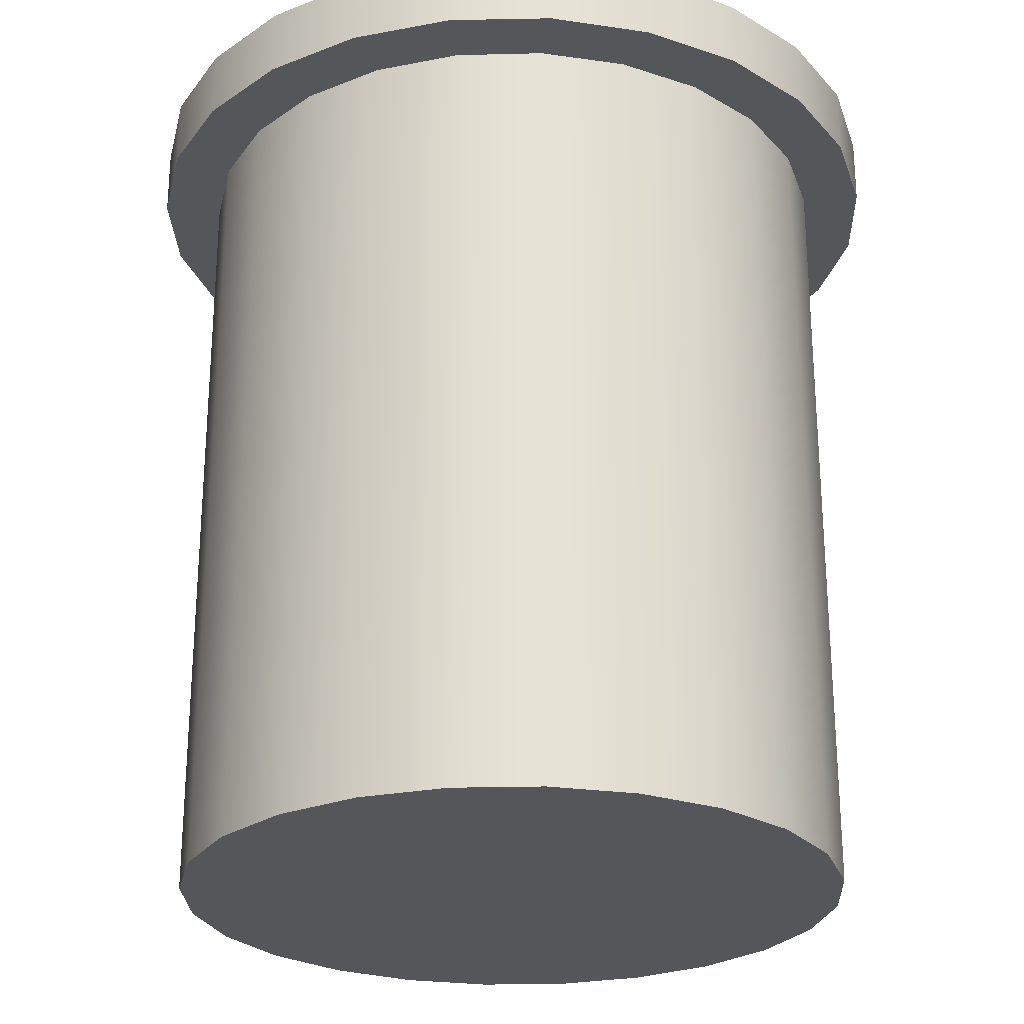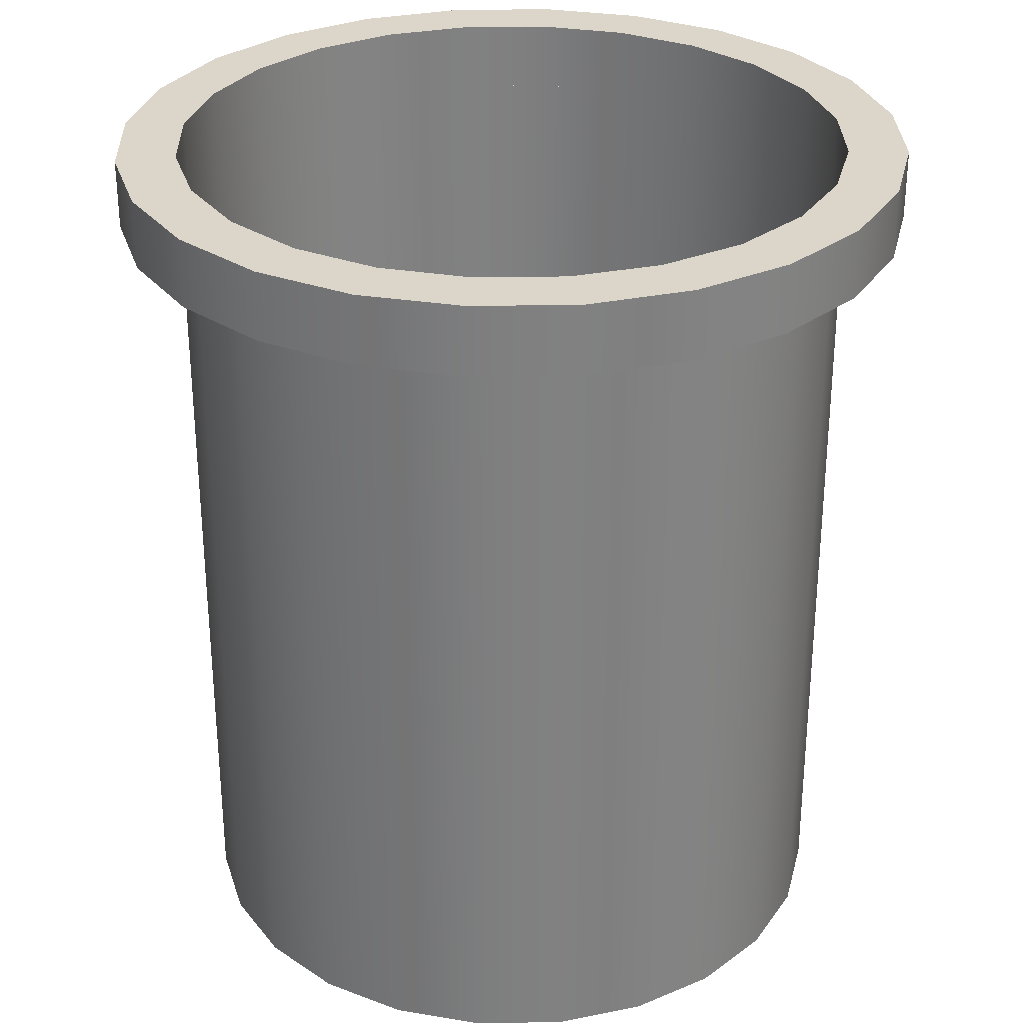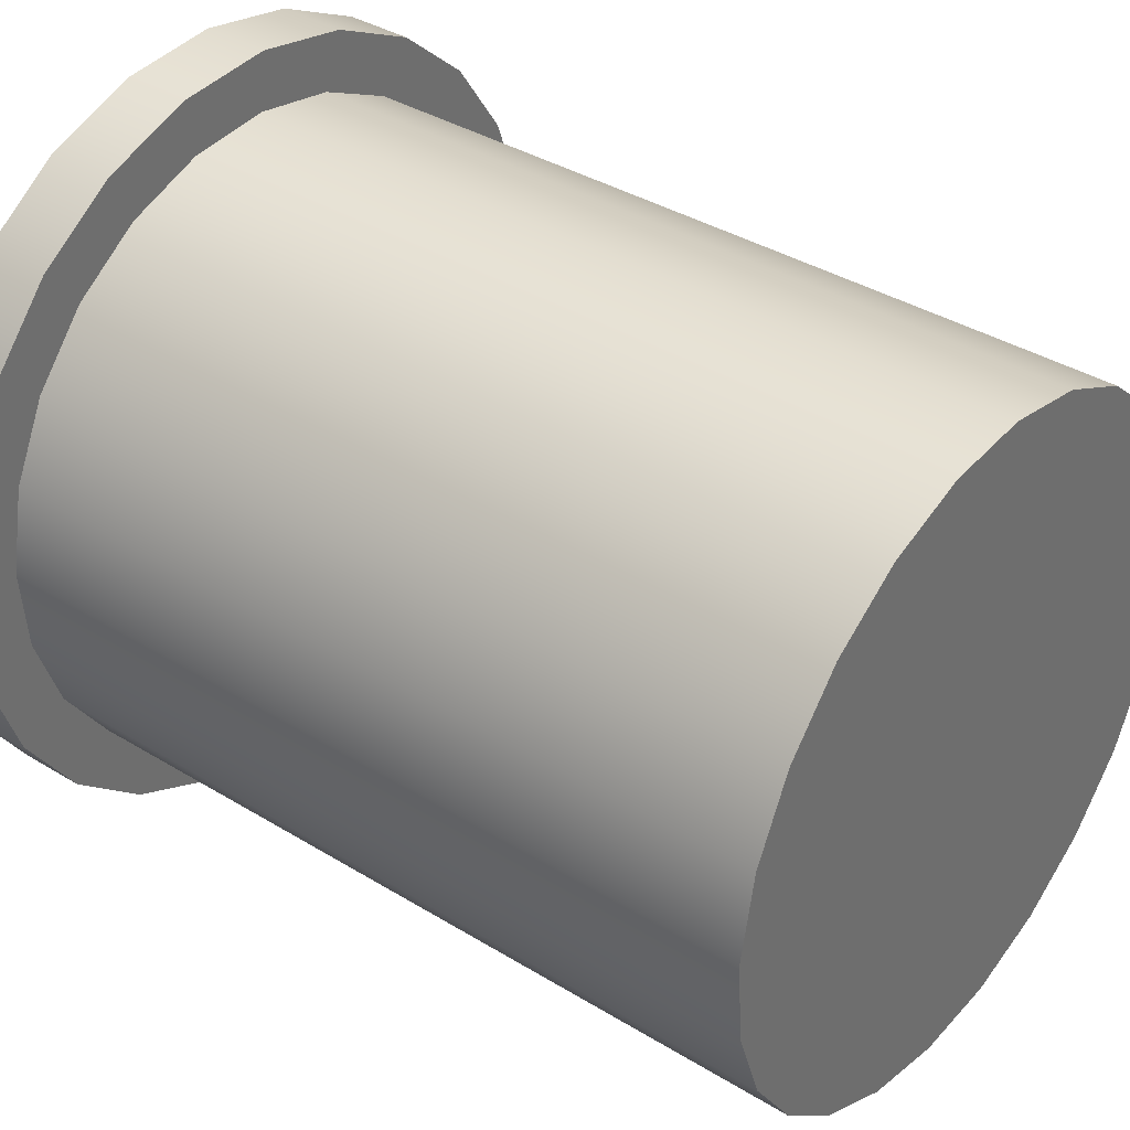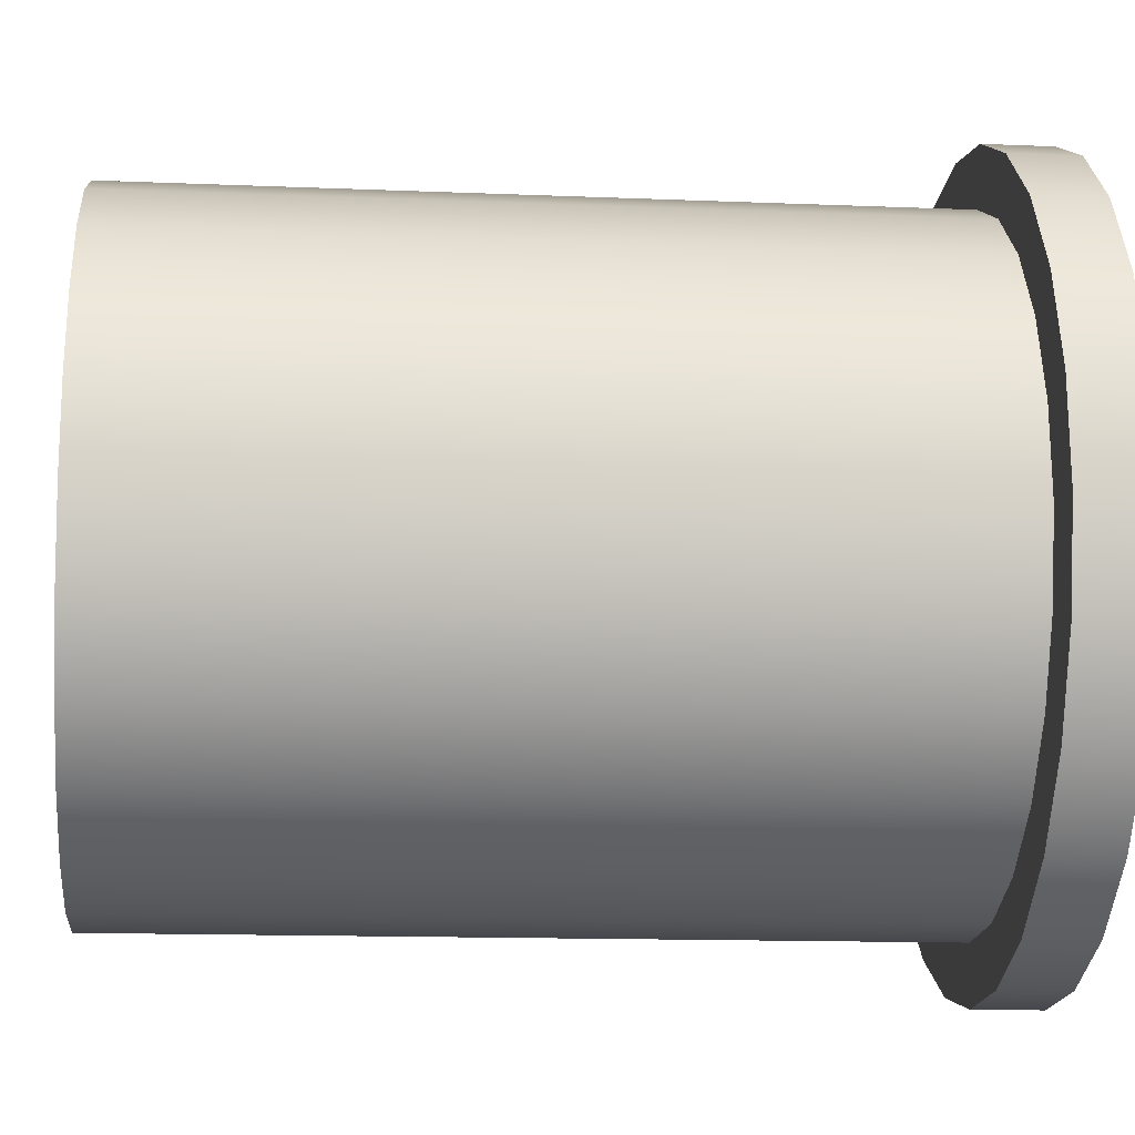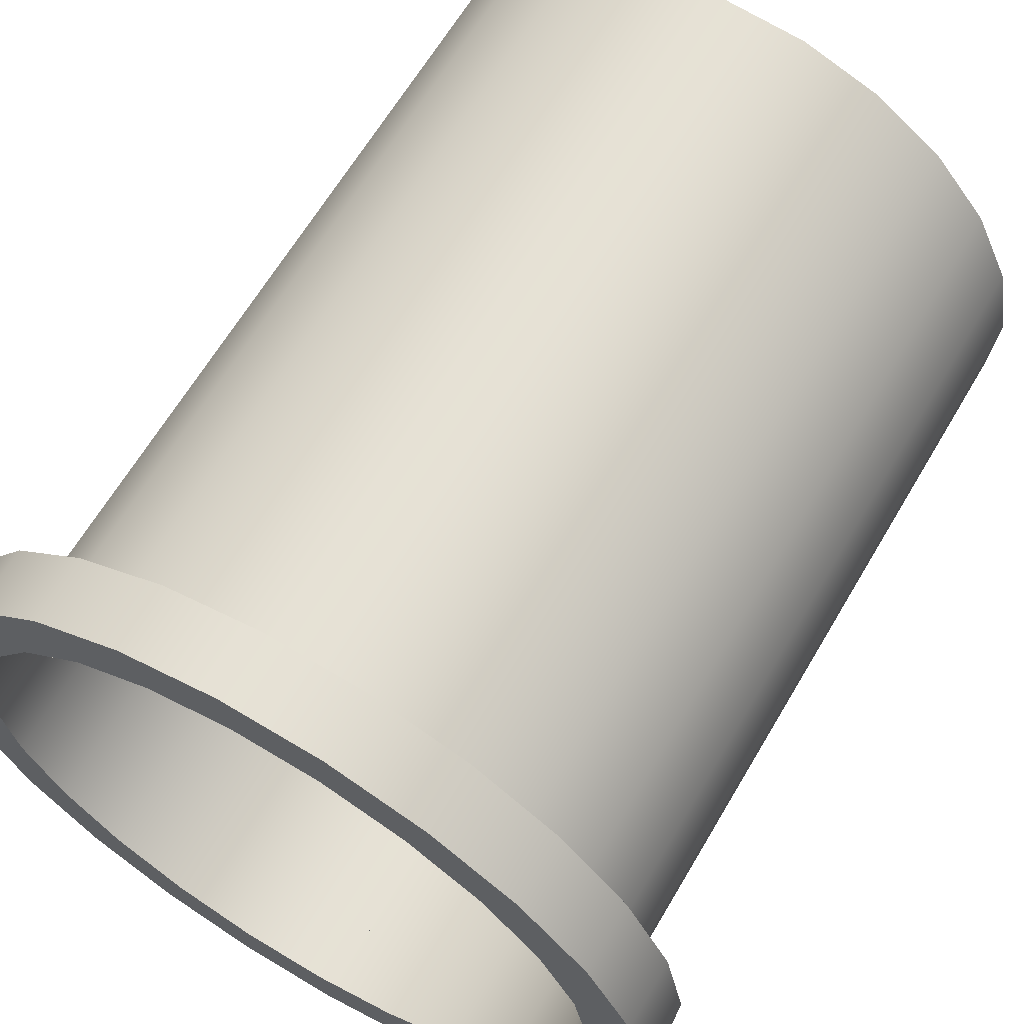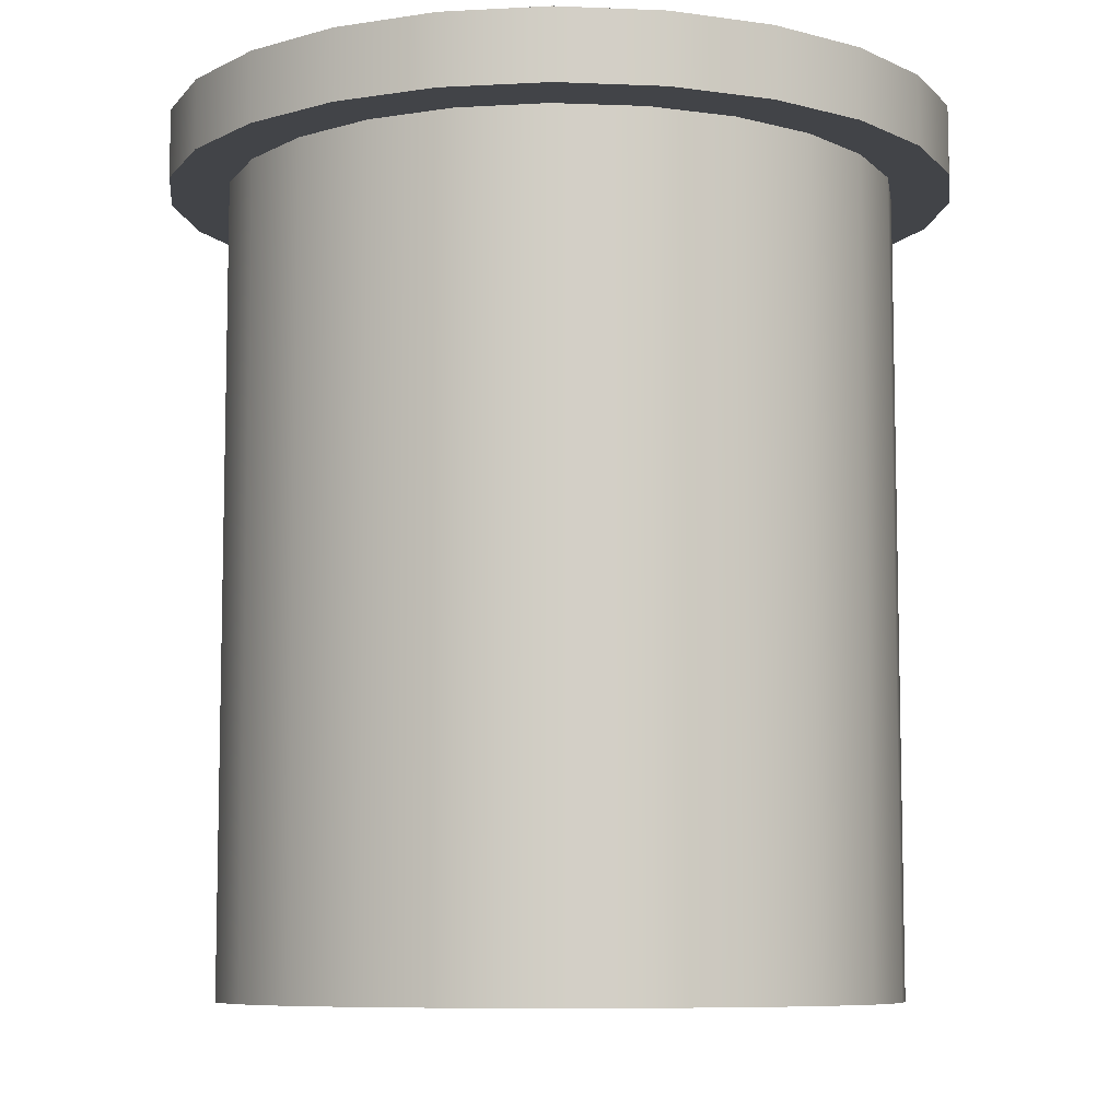
<metadata>
{"format":"obj","ext":"obj","renderer":"f3d","projection":"perspective","resolution":1024,"background":"white","views":[{"elev":-25.8,"azim":73.0,"up":"+Y"},{"elev":30.1,"azim":-65.6,"up":"+Y"},{"elev":37.4,"azim":-51.8,"up":"+Z"},{"elev":-13.8,"azim":84.7,"up":"+Z"},{"elev":64.1,"azim":-149.6,"up":"+Z"},{"elev":-8.1,"azim":-100.3,"up":"+Y"}]}
</metadata>
<code>
g Mesh1 Model
v 37.36 0 -33.5
v 38.09 0 -29.61
v 37.79 0 -25.65
v 36.48 0 -21.91
v 34.25 0 -18.64
v 31.24 0 -16.05
v 27.67 0 -14.34
v 23.77 0 -13.6
v 19.82 0 -13.9
v 16.08 0 -15.21
v 12.8 0 -17.44
v 10.22 0 -20.45
v 8.5 0 -24.02
v 7.765 0 -27.92
v 8.064 0 -31.87
v 9.375 0 -35.62
v 11.61 0 -38.89
v 14.62 0 -41.47
v 18.19 0 -43.19
v 22.09 0 -43.93
v 26.04 0 -43.63
v 29.78 0 -42.32
v 33.06 0 -40.08
v 35.64 0 -37.08
f 1 2 3 4 5 6 7 8 9 10 11 12 13 14 15 16 17 18 19 20 21 22 23 24
v 37.36 36.19 -33.5
v 38.09 36.19 -29.61
f 2 1 25 26
v 35.64 36.19 -37.08
f 1 24 27 25
v 33.06 36.19 -40.08
f 24 23 28 27
v 29.78 36.19 -42.32
f 23 22 29 28
v 26.04 36.19 -43.63
f 22 21 30 29
v 22.09 36.19 -43.93
f 21 20 31 30
v 18.19 36.19 -43.19
f 20 19 32 31
v 14.62 36.19 -41.47
f 19 18 33 32
v 11.61 36.19 -38.89
f 18 17 34 33
v 9.375 36.19 -35.62
f 17 16 35 34
v 8.064 36.19 -31.87
f 16 15 36 35
v 7.765 36.19 -27.92
f 15 14 37 36
v 8.5 36.19 -24.02
f 14 13 38 37
v 10.22 36.19 -20.45
f 13 12 39 38
v 12.8 36.19 -17.44
f 12 11 40 39
v 16.08 36.19 -15.21
f 11 10 41 40
v 19.82 36.19 -13.9
f 10 9 42 41
v 23.77 36.19 -13.6
f 9 8 43 42
v 27.67 36.19 -14.34
f 8 7 44 43
v 31.24 36.19 -16.05
f 7 6 45 44
v 34.25 36.19 -18.64
f 6 5 46 45
v 36.48 36.19 -21.91
f 5 4 47 46
v 37.79 36.19 -25.65
f 4 3 48 47
f 3 2 26 48
v 38.97 36.19 -20.86
f 49 48 26
f 49 47 48
v 36.37 36.19 -16.98
f 50 47 49
f 50 46 47
v 32.86 36.19 -13.9
f 51 46 50
f 51 45 46
v 28.68 36.19 -11.83
f 52 45 51
f 52 44 45
v 24.1 36.19 -10.92
f 53 44 52
f 53 43 44
f 53 42 43
v 19.44 36.19 -11.23
f 54 42 53
f 54 41 42
v 15.02 36.19 -12.73
f 55 41 54
f 55 40 41
v 11.14 36.19 -15.32
f 56 40 55
f 56 39 40
f 56 38 39
v 8.064 36.19 -18.83
f 57 38 56
f 57 37 38
v 6.892 36.19 -36.67
f 57 58 37
v 5.999 36.19 -23.01
f 59 58 57
v 5.392 36.19 -32.25
f 59 60 58
v 5.087 36.19 -27.59
f 60 59 61
v 5.999 39.31 -23.01
v 5.087 39.31 -27.59
f 61 59 62 63
v 8.064 39.31 -18.83
f 59 57 64 62
v 11.14 39.31 -15.32
f 57 56 65 64
v 15.02 39.31 -12.73
f 56 55 66 65
v 19.44 39.31 -11.23
f 55 54 67 66
v 24.1 39.31 -10.92
f 54 53 68 67
v 28.68 39.31 -11.83
f 53 52 69 68
v 32.86 39.31 -13.9
f 52 51 70 69
v 36.37 39.31 -16.98
f 51 50 71 70
v 38.97 39.31 -20.86
f 50 49 72 71
v 40.47 36.19 -25.28
v 40.47 39.31 -25.28
f 49 73 74 72
v 39.86 36.19 -34.51
f 49 75 73
f 26 75 49
v 37.79 36.19 -38.7
f 26 76 75
f 25 76 26
f 27 76 25
v 34.72 36.19 -42.21
f 27 77 76
f 28 77 27
v 30.84 36.19 -44.8
f 28 78 77
f 29 78 28
v 26.42 36.19 -46.3
f 29 79 78
f 30 79 29
f 31 79 30
v 21.76 36.19 -46.61
f 31 80 79
f 32 80 31
v 17.18 36.19 -45.69
f 32 81 80
f 33 81 32
v 12.99 36.19 -43.63
f 33 82 81
f 34 82 33
v 9.485 36.19 -40.55
f 34 83 82
f 35 83 34
f 36 83 35
f 36 58 83
f 58 36 37
v 8.064 39.31 -31.87
v 7.765 39.31 -27.92
f 37 36 84 85
v 9.375 39.31 -35.62
f 36 35 86 84
v 11.61 39.31 -38.89
f 35 34 87 86
v 14.62 39.31 -41.47
f 34 33 88 87
v 18.19 39.31 -43.19
f 33 32 89 88
v 22.09 39.31 -43.93
f 32 31 90 89
v 26.04 39.31 -43.63
f 31 30 91 90
v 29.78 39.31 -42.32
f 30 29 92 91
v 33.06 39.31 -40.08
f 29 28 93 92
v 35.64 39.31 -37.08
f 28 27 94 93
v 37.36 39.31 -33.5
f 27 25 95 94
v 38.09 39.31 -29.61
f 25 26 96 95
v 37.79 39.31 -25.65
f 26 48 97 96
v 36.48 39.31 -21.91
f 48 47 98 97
v 34.25 39.31 -18.64
f 47 46 99 98
v 31.24 39.31 -16.05
f 46 45 100 99
v 27.67 39.31 -14.34
f 45 44 101 100
v 23.77 39.31 -13.6
f 44 43 102 101
v 19.82 39.31 -13.9
f 43 42 103 102
v 16.08 39.31 -15.21
f 42 41 104 103
v 12.8 39.31 -17.44
f 41 40 105 104
v 10.22 39.31 -20.45
f 40 39 106 105
v 8.5 39.31 -24.02
f 39 38 107 106
f 38 37 85 107
f 85 64 107
v 6.892 39.31 -36.67
f 108 64 85
f 108 62 64
v 5.392 39.31 -32.25
f 109 62 108
f 62 109 63
f 60 61 63 109
f 58 60 109 108
v 9.485 39.31 -40.55
f 83 58 108 110
f 108 84 110
f 84 108 85
f 110 84 86
f 110 86 87
v 12.99 39.31 -43.63
f 110 87 111
f 111 87 88
v 17.18 39.31 -45.69
f 111 88 112
f 112 88 89
v 21.76 39.31 -46.61
f 112 89 113
f 113 89 90
v 26.42 39.31 -46.3
f 113 90 114
f 114 90 91
f 114 91 92
v 30.84 39.31 -44.8
f 114 92 115
f 115 92 93
v 34.72 39.31 -42.21
f 115 93 116
f 116 93 94
v 37.79 39.31 -38.7
f 116 94 117
f 117 94 95
f 117 95 96
v 39.86 39.31 -34.51
f 117 96 118
f 118 96 72
f 97 72 96
f 98 72 97
f 98 71 72
f 99 71 98
f 99 70 71
f 100 70 99
f 100 69 70
f 101 69 100
f 101 68 69
f 102 68 101
f 103 68 102
f 103 67 68
f 104 67 103
f 104 66 67
f 105 66 104
f 105 65 66
f 106 65 105
f 107 65 106
f 107 64 65
f 118 72 74
v 40.77 39.31 -29.94
f 118 74 119
v 40.77 36.19 -29.94
f 73 120 119 74
f 73 75 120
f 120 75 118 119
f 75 76 117 118
f 76 77 116 117
f 77 78 115 116
f 78 79 114 115
f 79 80 113 114
f 80 81 112 113
f 81 82 111 112
f 82 83 110 111

</code>
